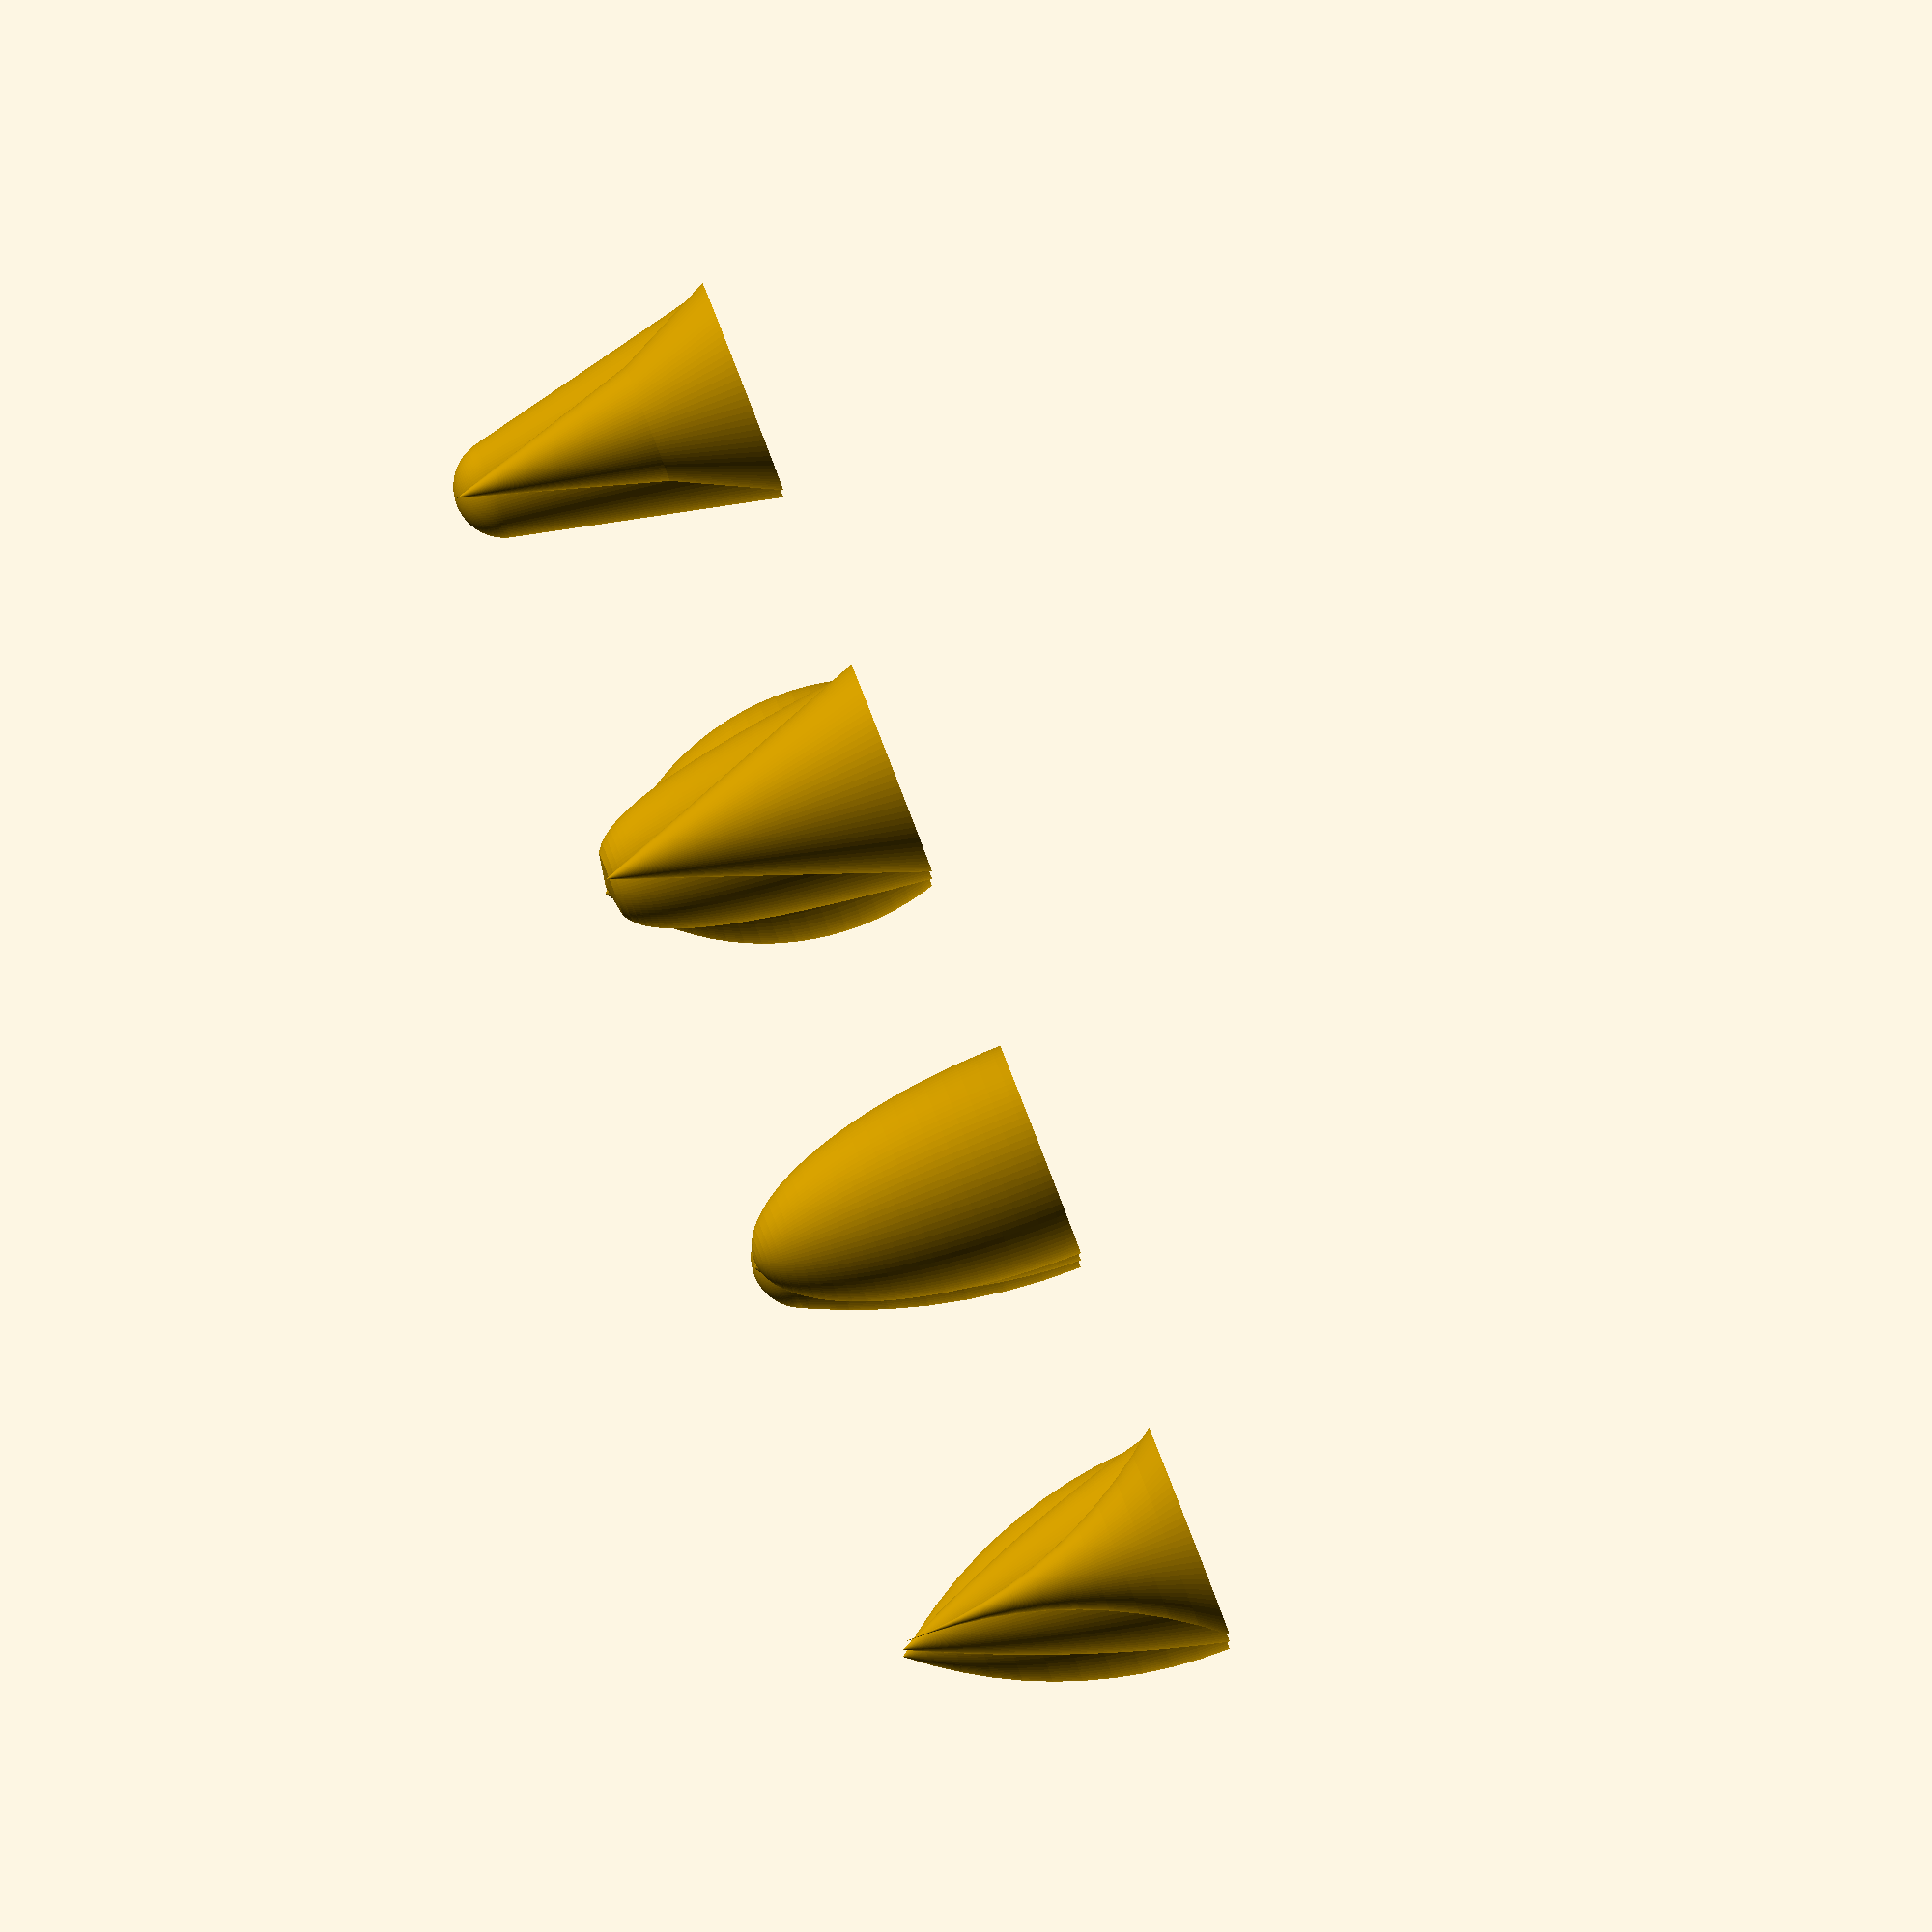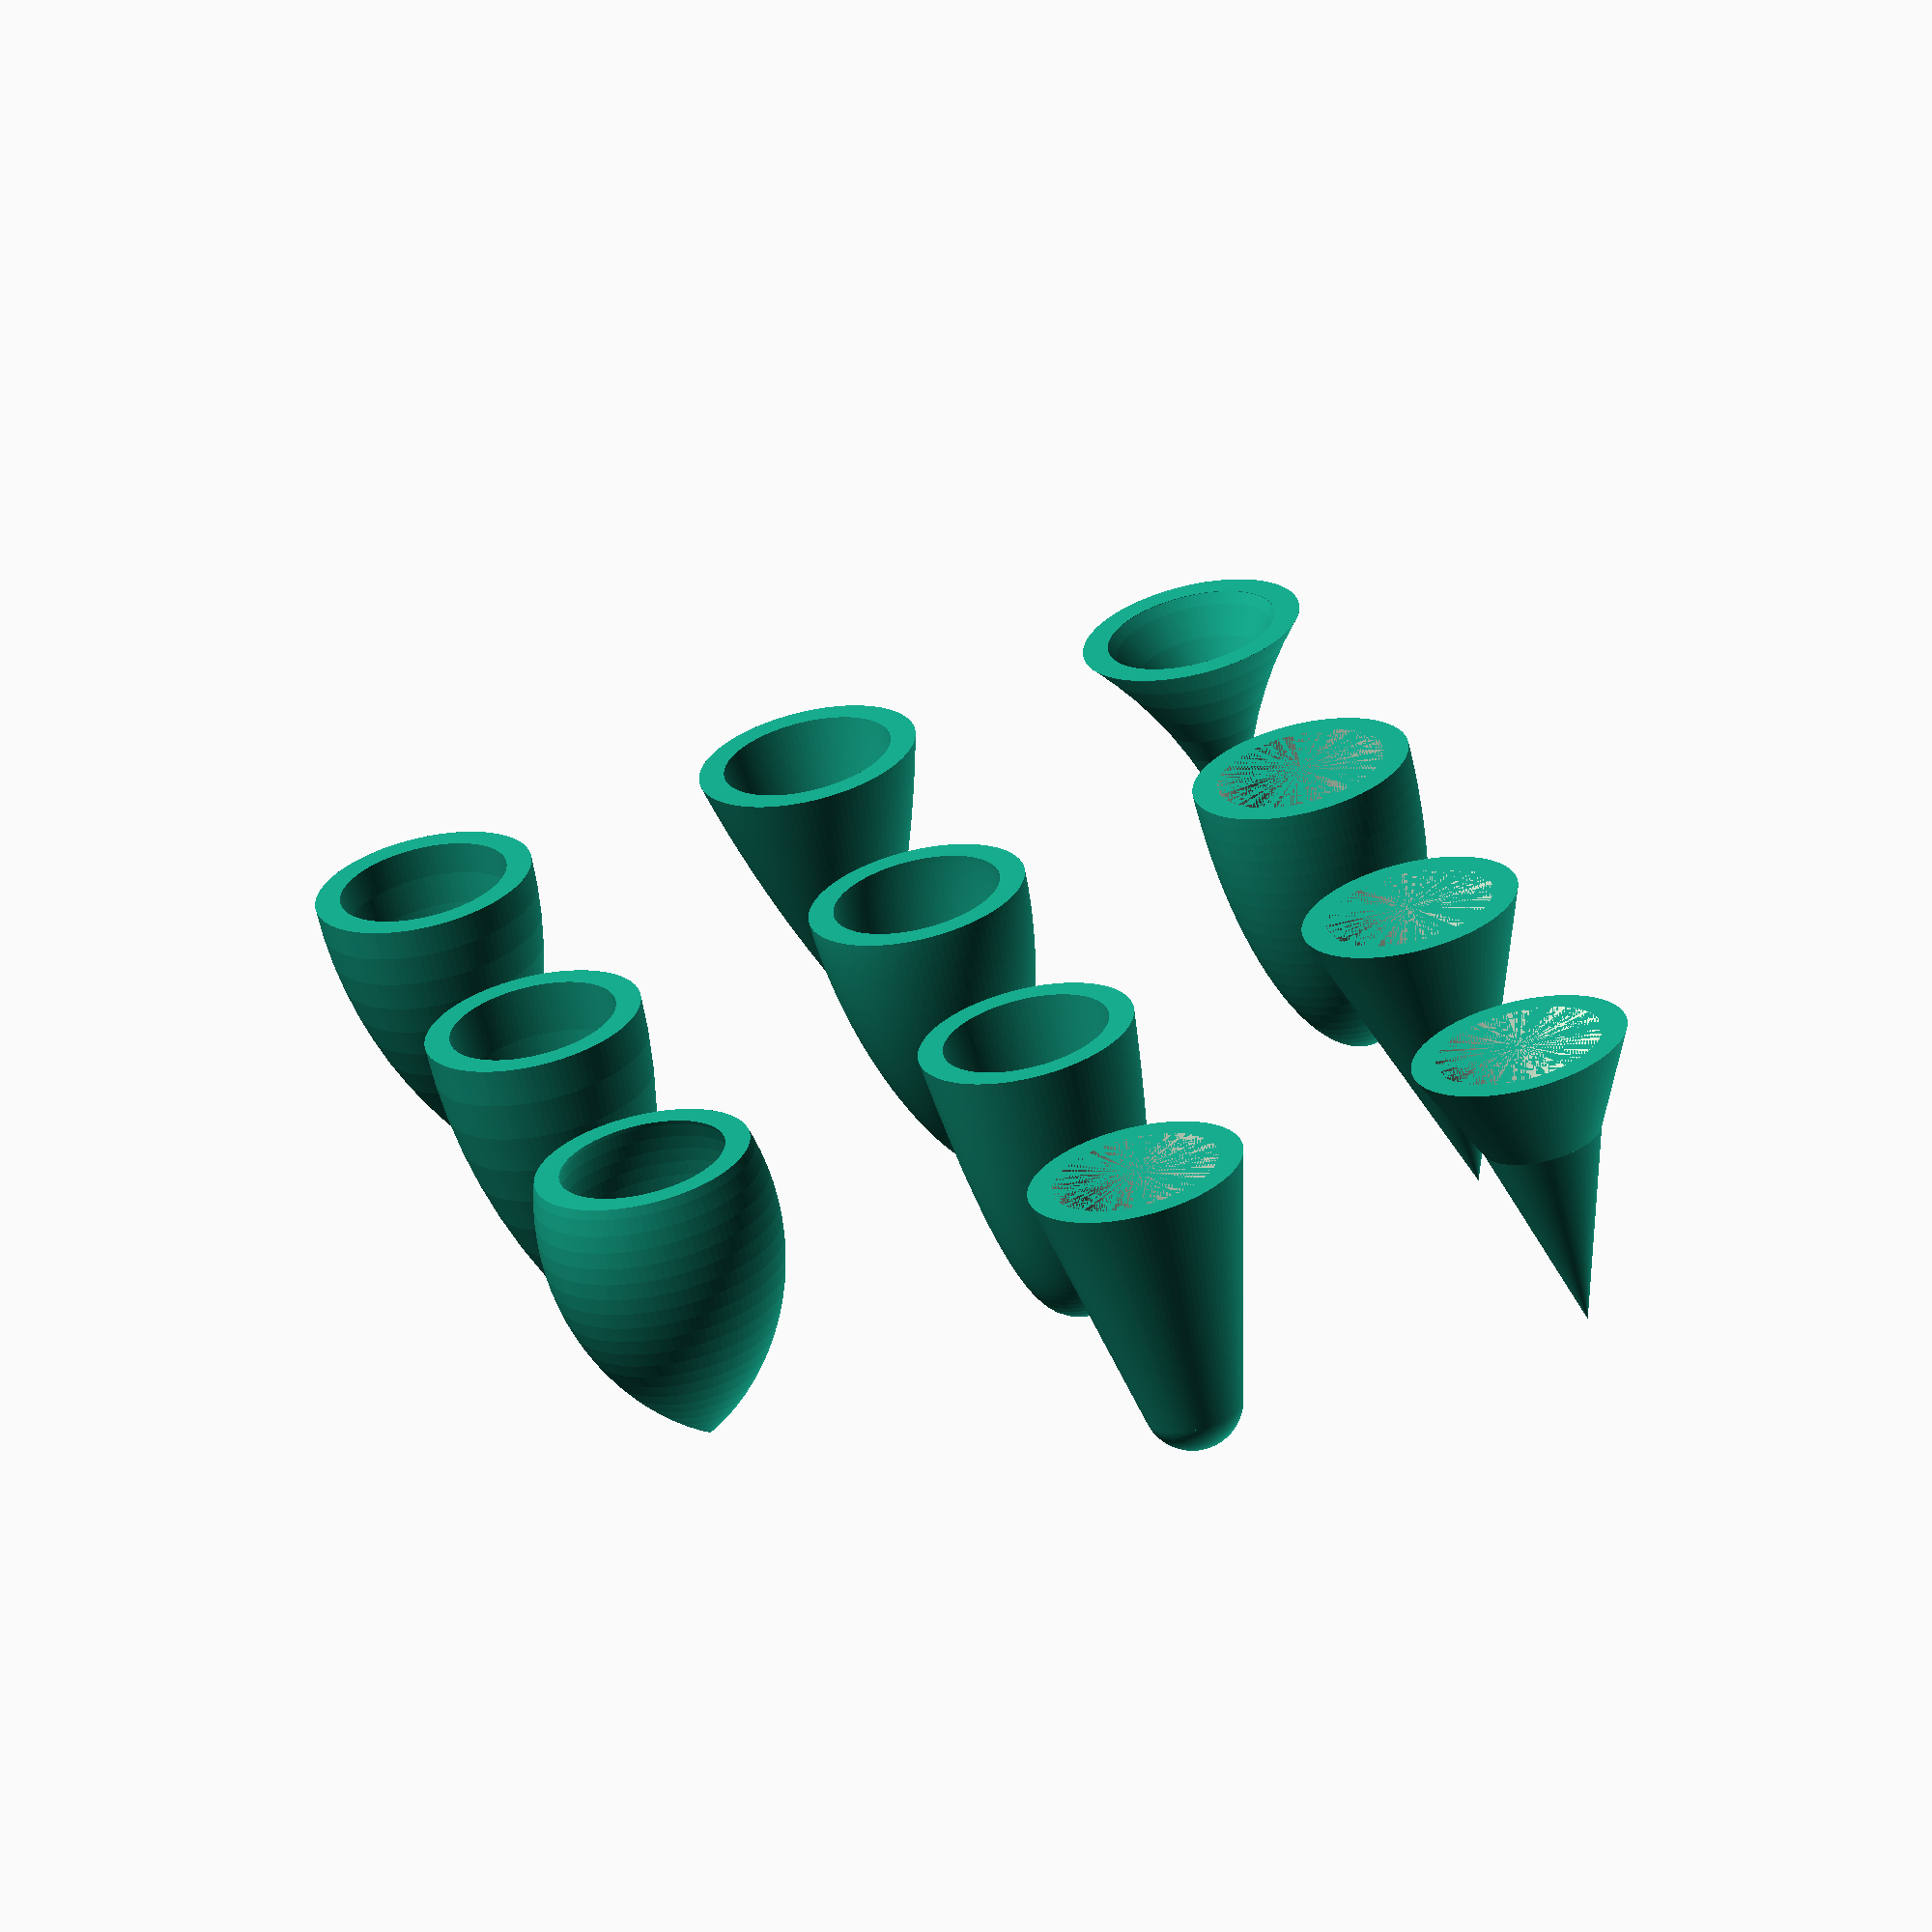
<openscad>
$fn=100;


union() {
	translate(v = [0.0000000000, 0.0000000000, 0]) {
		rotate_extrude() {
			difference() {
				translate(v = [6.8961000000, 19.0500000000]) {
					rotate(a = [0, 0, 180]) {
						difference() {
							square(size = [6.8961000000, 19.0500000000]);
							intersection() {
								translate(v = [-22.8641046961, 0]) {
									circle(r = 29.7602046961);
								}
								square(size = [6.8961000000, 19.0500000000]);
							}
						}
					}
				}
				translate(v = [5.3086000000, 17.4625000000]) {
					rotate(a = [0, 0, 180]) {
						difference() {
							square(size = [5.3086000000, 17.4625000000]);
							intersection() {
								translate(v = [-26.0669171053, 0]) {
									circle(r = 31.3755171053);
								}
								square(size = [5.3086000000, 17.4625000000]);
							}
						}
					}
				}
			}
		}
	}
	translate(v = [25.4000000000, 0.0000000000, 0]) {
		difference() {
			intersection() {
				scale(v = [1, 1, 2.7624309392]) {
					sphere(r = 6.8961000000);
				}
				cylinder(h = 19.0500000000, r = 6.8961000000);
			}
			intersection() {
				scale(v = [1, 1, 3.2894736842]) {
					sphere(r = 5.3086000000);
				}
				cylinder(h = 17.4625000000, r = 5.3086000000);
			}
		}
	}
	translate(v = [50.8000000000, 0.0000000000, 0]) {
		difference() {
			cylinder(h = 19.0500000000, r1 = 6.8961000000, r2 = 0);
			cylinder(h = 17.4625000000, r1 = 5.3086000000, r2 = 0);
		}
	}
	translate(v = [76.2000000000, 0.0000000000, 0]) {
		difference() {
			union() {
				cylinder(h = 6.3500000000, r1 = 6.8961000000, r2 = 3.8100000000);
				translate(v = [0, 0, 6.3500000000]) {
					cylinder(h = 12.7000000000, r1 = 3.8100000000, r2 = 0);
				}
			}
			union() {
				cylinder(h = 6.3500000000, r1 = 5.3086000000, r2 = 2.2225000000);
				translate(v = [0, 0, 6.3500000000]) {
					cylinder(h = 11.1125000000, r1 = 2.2225000000, r2 = 0);
				}
			}
		}
	}
	translate(v = [0.0000000000, 25.4000000000, 0]) {
		rotate_extrude() {
			difference() {
				polygon(paths = [[0, 1, 2, 3, 4, 5, 6, 7, 8, 9, 10, 11, 12, 13, 14, 15, 16, 17, 18, 19, 20, 21, 22, 23, 24, 25, 26, 27, 28, 29, 30, 31, 32, 33, 34, 35, 36, 37, 38, 39, 40, 41, 42, 43, 44, 45, 46, 47, 48, 49, 50, 51]], points = [[0, 0], [0.0000000000, 19.0500000000], [0.1829765200, 18.6690000000], [0.3641140800, 18.2880000000], [0.5434126800, 17.9070000000], [0.7208723200, 17.5260000000], [0.8964930000, 17.1450000000], [1.0702747200, 16.7640000000], [1.2422174800, 16.3830000000], [1.4123212800, 16.0020000000], [1.5805861200, 15.6210000000], [1.7470120000, 15.2400000000], [1.9115989200, 14.8590000000], [2.0743468800, 14.4780000000], [2.2352558800, 14.0970000000], [2.3943259200, 13.7160000000], [2.5515570000, 13.3350000000], [2.7069491200, 12.9540000000], [2.8605022800, 12.5730000000], [3.0122164800, 12.1920000000], [3.1620917200, 11.8110000000], [3.3101280000, 11.4300000000], [3.4563253200, 11.0490000000], [3.6006836800, 10.6680000000], [3.7432030800, 10.2870000000], [3.8838835200, 9.9060000000], [4.0227250000, 9.5250000000], [4.1597275200, 9.1440000000], [4.2948910800, 8.7630000000], [4.4282156800, 8.3820000000], [4.5597013200, 8.0010000000], [4.6893480000, 7.6200000000], [4.8171557200, 7.2390000000], [4.9431244800, 6.8580000000], [5.0672542800, 6.4770000000], [5.1895451200, 6.0960000000], [5.3099970000, 5.7150000000], [5.4286099200, 5.3340000000], [5.5453838800, 4.9530000000], [5.6603188800, 4.5720000000], [5.7734149200, 4.1910000000], [5.8846720000, 3.8100000000], [5.9940901200, 3.4290000000], [6.1016692800, 3.0480000000], [6.2074094800, 2.6670000000], [6.3113107200, 2.2860000000], [6.4133730000, 1.9050000000], [6.5135963200, 1.5240000000], [6.6119806800, 1.1430000000], [6.7085260800, 0.7620000000], [6.8032325200, 0.3810000000], [6.8961000000, 0.0000000000]]);
				polygon(paths = [[0, 1, 2, 3, 4, 5, 6, 7, 8, 9, 10, 11, 12, 13, 14, 15, 16, 17, 18, 19, 20, 21, 22, 23, 24, 25, 26, 27, 28, 29, 30, 31, 32, 33, 34, 35, 36, 37, 38, 39, 40, 41, 42, 43, 44, 45, 46, 47, 48, 49, 50, 51]], points = [[0, 0], [0.0000000000, 17.4625000000], [0.1408548533, 17.1132500000], [0.2802940800, 16.7640000000], [0.4183176800, 16.4147500000], [0.5549256533, 16.0655000000], [0.6901180000, 15.7162500000], [0.8238947200, 15.3670000000], [0.9562558133, 15.0177500000], [1.0872012800, 14.6685000000], [1.2167311200, 14.3192500000], [1.3448453333, 13.9700000000], [1.4715439200, 13.6207500000], [1.5968268800, 13.2715000000], [1.7206942133, 12.9222500000], [1.8431459200, 12.5730000000], [1.9641820000, 12.2237500000], [2.0838024533, 11.8745000000], [2.2020072800, 11.5252500000], [2.3187964800, 11.1760000000], [2.4341700533, 10.8267500000], [2.5481280000, 10.4775000000], [2.6606703200, 10.1282500000], [2.7717970133, 9.7790000000], [2.8815080800, 9.4297500000], [2.9898035200, 9.0805000000], [3.0966833333, 8.7312500000], [3.2021475200, 8.3820000000], [3.3061960800, 8.0327500000], [3.4088290133, 7.6835000000], [3.5100463200, 7.3342500000], [3.6098480000, 6.9850000000], [3.7082340533, 6.6357500000], [3.8052044800, 6.2865000000], [3.9007592800, 5.9372500000], [3.9948984533, 5.5880000000], [4.0876220000, 5.2387500000], [4.1789299200, 4.8895000000], [4.2688222133, 4.5402500000], [4.3572988800, 4.1910000000], [4.4443599200, 3.8417500000], [4.5300053333, 3.4925000000], [4.6142351200, 3.1432500000], [4.6970492800, 2.7940000000], [4.7784478133, 2.4447500000], [4.8584307200, 2.0955000000], [4.9369980000, 1.7462500000], [5.0141496533, 1.3970000000], [5.0898856800, 1.0477500000], [5.1642060800, 0.6985000000], [5.2371108533, 0.3492500000], [5.3086000000, 0.0000000000]]);
			}
		}
	}
	translate(v = [25.4000000000, 25.4000000000, 0]) {
		rotate_extrude() {
			difference() {
				polygon(paths = [[0, 1, 2, 3, 4, 5, 6, 7, 8, 9, 10, 11, 12, 13, 14, 15, 16, 17, 18, 19, 20, 21, 22, 23, 24, 25, 26, 27, 28, 29, 30, 31, 32, 33, 34, 35, 36, 37, 38, 39, 40, 41, 42, 43, 44, 45, 46, 47, 48, 49, 50, 51]], points = [[0, 0], [0.0000000000, 19.0500000000], [0.5715462877, 18.6690000000], [0.9546955742, 18.2880000000], [1.2851326670, 17.9070000000], [1.5835790590, 17.5260000000], [1.8590138466, 17.1450000000], [2.1164160399, 16.7640000000], [2.3589308859, 16.3830000000], [2.5887154162, 16.0020000000], [2.8073355693, 15.6210000000], [3.0159767421, 15.2400000000], [3.2155655130, 14.8590000000], [3.4068447533, 14.4780000000], [3.5904224041, 14.0970000000], [3.7668044814, 13.7160000000], [3.9364181769, 13.3350000000], [4.0996284927, 12.9540000000], [4.2567505105, 12.5730000000], [4.4080586299, 12.1920000000], [4.5537936502, 11.8110000000], [4.6941682825, 11.4300000000], [4.8293714997, 11.0490000000], [4.9595720089, 10.6680000000], [5.0849210503, 10.2870000000], [5.2055546737, 9.9060000000], [5.3215956000, 9.5250000000], [5.4331547528, 9.1440000000], [5.5403325183, 8.7630000000], [5.6432197836, 8.3820000000], [5.7418987851, 8.0010000000], [5.8364437945, 7.6200000000], [5.9269216596, 7.2390000000], [6.0133922116, 6.8580000000], [6.0959085443, 6.4770000000], [6.1745171639, 6.0960000000], [6.2492580009, 5.7150000000], [6.3201642675, 5.3340000000], [6.3872621313, 4.9530000000], [6.4505701596, 4.5720000000], [6.5100984623, 4.1910000000], [6.5658474242, 3.8100000000], [6.6178058507, 3.4290000000], [6.6659482396, 3.0480000000], [6.7102306902, 2.6670000000], [6.7505845721, 2.2860000000], [6.7869062618, 1.9050000000], [6.8190393823, 1.5240000000], [6.8467410423, 1.1430000000], [6.8696076865, 0.7620000000], [6.8868650707, 0.3810000000], [6.8961000000, 0.0000000000]]);
				polygon(paths = [[0, 1, 2, 3, 4, 5, 6, 7, 8, 9, 10, 11, 12, 13, 14, 15, 16, 17, 18, 19, 20, 21, 22, 23, 24, 25, 26, 27, 28, 29, 30, 31, 32, 33, 34, 35, 36, 37, 38, 39, 40, 41, 42, 43, 44, 45, 46, 47, 48, 49, 50, 51]], points = [[0, 0], [0.0000000000, 17.4625000000], [0.4399748587, 17.1132500000], [0.7349221916, 16.7640000000], [0.9892918136, 16.4147500000], [1.2190350767, 16.0655000000], [1.4310640661, 15.7162500000], [1.6292116109, 15.3670000000], [1.8158989140, 15.0177500000], [1.9927864530, 14.6685000000], [2.1610796832, 14.3192500000], [2.3216911201, 13.9700000000], [2.4753340413, 13.6207500000], [2.6225803073, 13.2715000000], [2.7638979096, 12.9222500000], [2.8996763780, 12.5730000000], [3.0302445634, 12.2237500000], [3.1558834437, 11.8745000000], [3.2768355679, 11.5252500000], [3.3933121682, 11.1760000000], [3.5054986110, 10.8267500000], [3.6135586410, 10.4775000000], [3.7176377291, 10.1282500000], [3.8178657453, 9.7790000000], [3.9143591142, 9.4297500000], [4.0072225665, 9.0805000000], [4.0965505724, 8.7312500000], [4.1824285206, 8.3820000000], [4.2649336881, 8.0327500000], [4.3441360397, 7.6835000000], [4.4200988806, 7.3342500000], [4.4928793851, 6.9850000000], [4.5625290123, 6.6357500000], [4.6290938203, 6.2865000000], [4.6926146805, 5.9372500000], [4.7531273932, 5.5880000000], [4.8106626968, 5.2387500000], [4.8652461580, 4.8895000000], [4.9168979206, 4.5402500000], [4.9656322776, 4.1910000000], [5.0114570115, 3.8417500000], [5.0543724186, 3.4925000000], [5.0943698814, 3.1432500000], [5.1314297682, 2.7940000000], [5.1655182845, 2.4447500000], [5.1965825988, 2.0955000000], [5.2245429419, 1.7462500000], [5.2492789352, 1.3970000000], [5.2706036016, 1.0477500000], [5.2882062854, 0.6985000000], [5.3014909752, 0.3492500000], [5.3086000000, 0.0000000000]]);
			}
		}
	}
	translate(v = [50.8000000000, 25.4000000000, 0]) {
		rotate_extrude() {
			difference() {
				polygon(paths = [[0, 1, 2, 3, 4, 5, 6, 7, 8, 9, 10, 11, 12, 13, 14, 15, 16, 17, 18, 19, 20, 21, 22, 23, 24, 25, 26, 27, 28, 29, 30, 31, 32, 33, 34, 35, 36, 37, 38, 39, 40, 41, 42, 43, 44, 45, 46, 47, 48, 49, 50, 51]], points = [[0, 0], [0.0000000000, 19.0500000000], [2.1326154405, 18.6690000000], [2.6255575854, 18.2880000000], [2.9651654129, 17.9070000000], [3.2324405531, 17.5260000000], [3.4562372818, 17.1450000000], [3.6505468327, 16.7640000000], [3.8233315556, 16.3830000000], [3.9796011285, 16.0020000000], [4.1227338783, 15.6210000000], [4.2551272207, 15.2400000000], [4.3785504172, 14.8590000000], [4.4943503388, 14.4780000000], [4.6035785193, 14.0970000000], [4.7070732850, 13.7160000000], [4.8055148867, 13.3350000000], [4.8994636966, 12.9540000000], [4.9893873966, 12.5730000000], [5.0756807819, 12.1920000000], [5.1586804835, 11.8110000000], [5.2386761058, 11.4300000000], [5.3159187894, 11.0490000000], [5.3906278847, 10.6680000000], [5.4629962204, 10.2870000000], [5.5331943112, 9.9060000000], [5.6013737505, 9.5250000000], [5.6676699754, 9.1440000000], [5.7322045364, 8.7630000000], [5.7950869781, 8.3820000000], [5.8564164064, 8.0010000000], [5.9162828060, 7.6200000000], [5.9747681525, 7.2390000000], [6.0319473585, 6.8580000000], [6.0878890817, 6.4770000000], [6.1426564193, 6.0960000000], [6.1963075069, 5.7150000000], [6.2488960386, 5.3340000000], [6.3004717187, 4.9530000000], [6.3510806575, 4.5720000000], [6.4007657179, 4.1910000000], [6.4495668210, 3.8100000000], [6.4975212161, 3.4290000000], [6.5446637194, 3.0480000000], [6.5910269271, 2.6670000000], [6.6366414046, 2.2860000000], [6.6815358562, 1.9050000000], [6.7257372769, 1.5240000000], [6.7692710888, 1.1430000000], [6.8121612642, 0.7620000000], [6.8544304363, 0.3810000000], [6.8961000000, 0.0000000000]]);
				polygon(paths = [[0, 1, 2, 3, 4, 5, 6, 7, 8, 9, 10, 11, 12, 13, 14, 15, 16, 17, 18, 19, 20, 21, 22, 23, 24, 25, 26, 27, 28, 29, 30, 31, 32, 33, 34, 35, 36, 37, 38, 39, 40, 41, 42, 43, 44, 45, 46, 47, 48, 49, 50, 51]], points = [[0, 0], [0.0000000000, 17.4625000000], [1.6416818676, 17.1132500000], [2.0211474598, 16.7640000000], [2.2825766898, 16.4147500000], [2.4883244037, 16.0655000000], [2.6606025484, 15.7162500000], [2.8101815397, 15.3670000000], [2.9431907739, 15.0177500000], [3.0634866882, 14.6685000000], [3.1736699100, 14.3192500000], [3.2755859636, 13.9700000000], [3.3705968221, 13.6207500000], [3.4597393031, 13.2715000000], [3.5438228749, 12.9222500000], [3.6234928787, 12.5730000000], [3.6992729699, 12.2237500000], [3.7715945215, 11.8745000000], [3.8408175539, 11.5252500000], [3.9072459795, 11.1760000000], [3.9711389357, 10.8267500000], [4.0327193596, 10.4775000000], [4.0921805782, 10.1282500000], [4.1496914471, 9.7790000000], [4.2054004054, 9.4297500000], [4.2594387147, 9.0805000000], [4.3119230713, 8.7312500000], [4.3629577343, 8.3820000000], [4.4126362730, 8.0327500000], [4.4610430144, 7.6835000000], [4.5082542502, 7.3342500000], [4.5543392503, 6.9850000000], [4.5993611192, 6.6357500000], [4.6433775246, 6.2865000000], [4.6864413189, 5.9372500000], [4.7286010741, 5.5880000000], [4.7699015431, 5.2387500000], [4.8103840592, 4.8895000000], [4.8500868848, 4.5402500000], [4.8890455153, 4.1910000000], [4.9272929467, 3.8417500000], [4.9648599101, 3.4925000000], [5.0017750798, 3.1432500000], [5.0380652573, 2.7940000000], [5.0737555350, 2.4447500000], [5.1088694422, 2.0955000000], [5.1434290753, 1.7462500000], [5.1774552150, 1.3970000000], [5.2109674312, 1.0477500000], [5.2439841776, 0.6985000000], [5.2765228773, 0.3492500000], [5.3086000000, 0.0000000000]]);
			}
		}
	}
	translate(v = [76.2000000000, 25.4000000000, 0]) {
		difference() {
			union() {
				translate(v = [0, 0, 15.8741155480]) {
					sphere(r = 3.1750000000);
				}
				cylinder(h = 16.5835081267, r1 = 6.8961000000, r2 = 3.0947353957);
			}
			union() {
				translate(v = [0, 0, 14.2865022230]) {
					sphere(r = 3.1750000000);
				}
				cylinder(h = 14.7481320156, r1 = 5.3086000000, r2 = 3.1412613604);
			}
		}
	}
	translate(v = [0.0000000000, 50.8000000000, 0]) {
		rotate_extrude() {
			difference() {
				intersection() {
					translate(v = [-22.8641046961, 0]) {
						circle(r = 29.7602046961);
					}
					square(size = [6.8961000000, 19.0500000000]);
				}
				intersection() {
					translate(v = [-26.0669171053, 0]) {
						circle(r = 31.3755171053);
					}
					square(size = [5.3086000000, 17.4625000000]);
				}
			}
		}
	}
	translate(v = [25.4000000000, 50.8000000000, 0]) {
		rotate_extrude() {
			difference() {
				union() {
					intersection() {
						square(size = [6.8961000000, 17.2854290145]);
						translate(v = [-32.0002318030, 0]) {
							circle(r = 38.8963318030);
						}
					}
					translate(v = [0, 15.8744672457]) {
						intersection() {
							square(size = 3.1750000000);
							circle(r = 3.1750000000);
						}
					}
				}
				union() {
					intersection() {
						square(size = [5.3086000000, 15.2142512268]);
						translate(v = [-46.7648860232, 0]) {
							circle(r = 52.0734860232);
						}
					}
					translate(v = [0, 14.2866150854]) {
						intersection() {
							square(size = 3.1750000000);
							circle(r = 3.1750000000);
						}
					}
				}
			}
		}
	}
	translate(v = [50.8000000000, 50.8000000000, 0]) {
		rotate_extrude() {
			difference() {
				translate(v = [0, 4.8524855232]) {
					intersection() {
						translate(v = [-9.4594485546, 0]) {
							circle(r = 17.0602046961);
						}
						translate(v = [0, -4.8524855232]) {
							square(size = [7.6007561416, 19.0500000000]);
						}
					}
				}
				translate(v = [0, 5.0969969385]) {
					intersection() {
						translate(v = [-9.3004798075, 0]) {
							circle(r = 15.4727046961);
						}
						translate(v = [0, -5.0969969385]) {
							square(size = [6.1722248886, 17.4625000000]);
						}
					}
				}
			}
		}
	}
}
</openscad>
<views>
elev=271.0 azim=180.0 roll=68.7 proj=o view=wireframe
elev=245.8 azim=285.9 roll=347.1 proj=o view=solid
</views>
